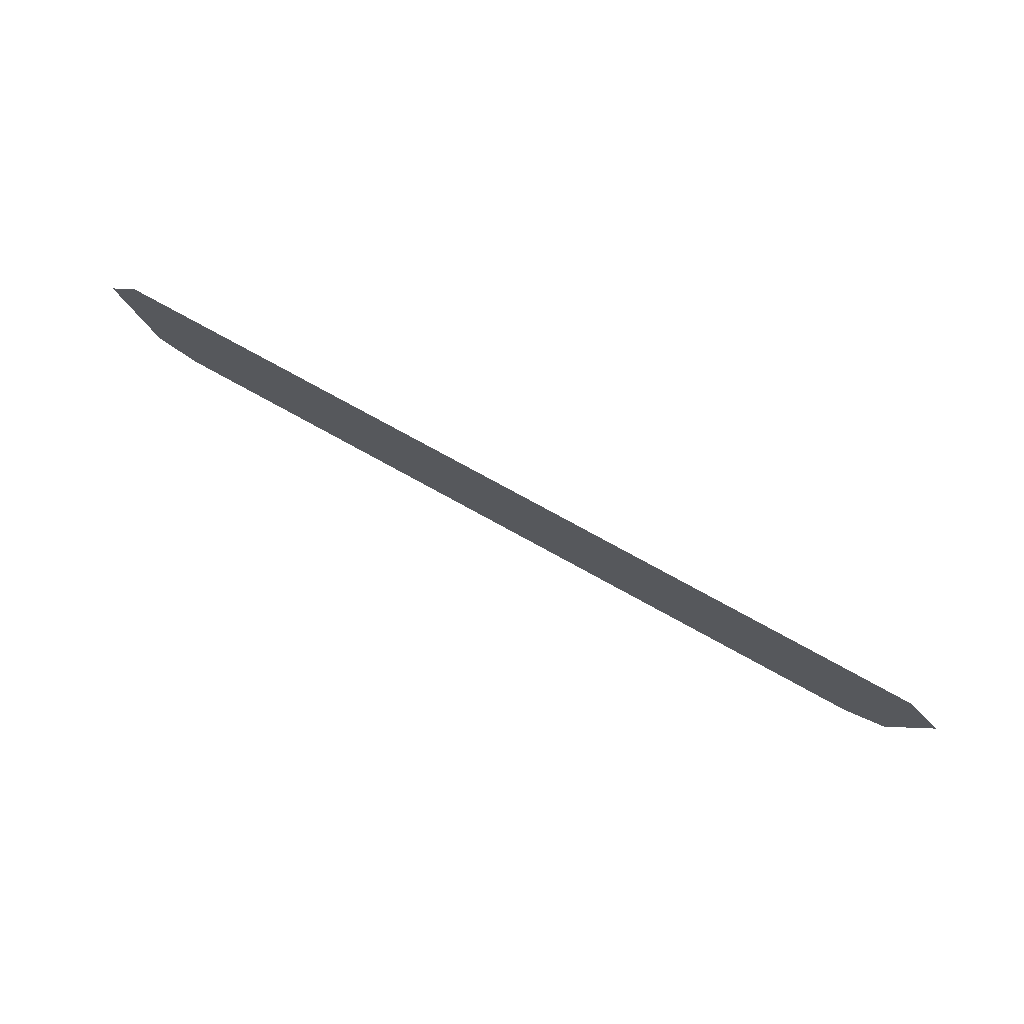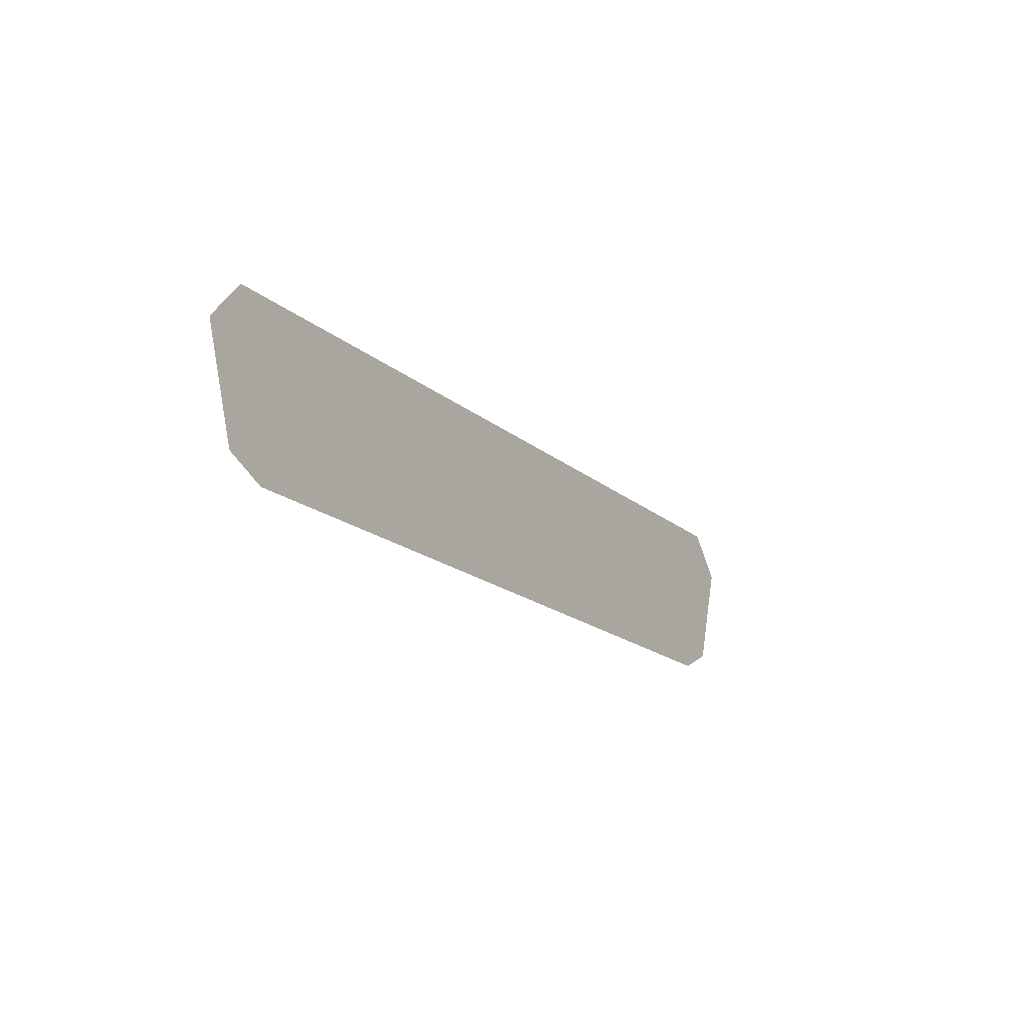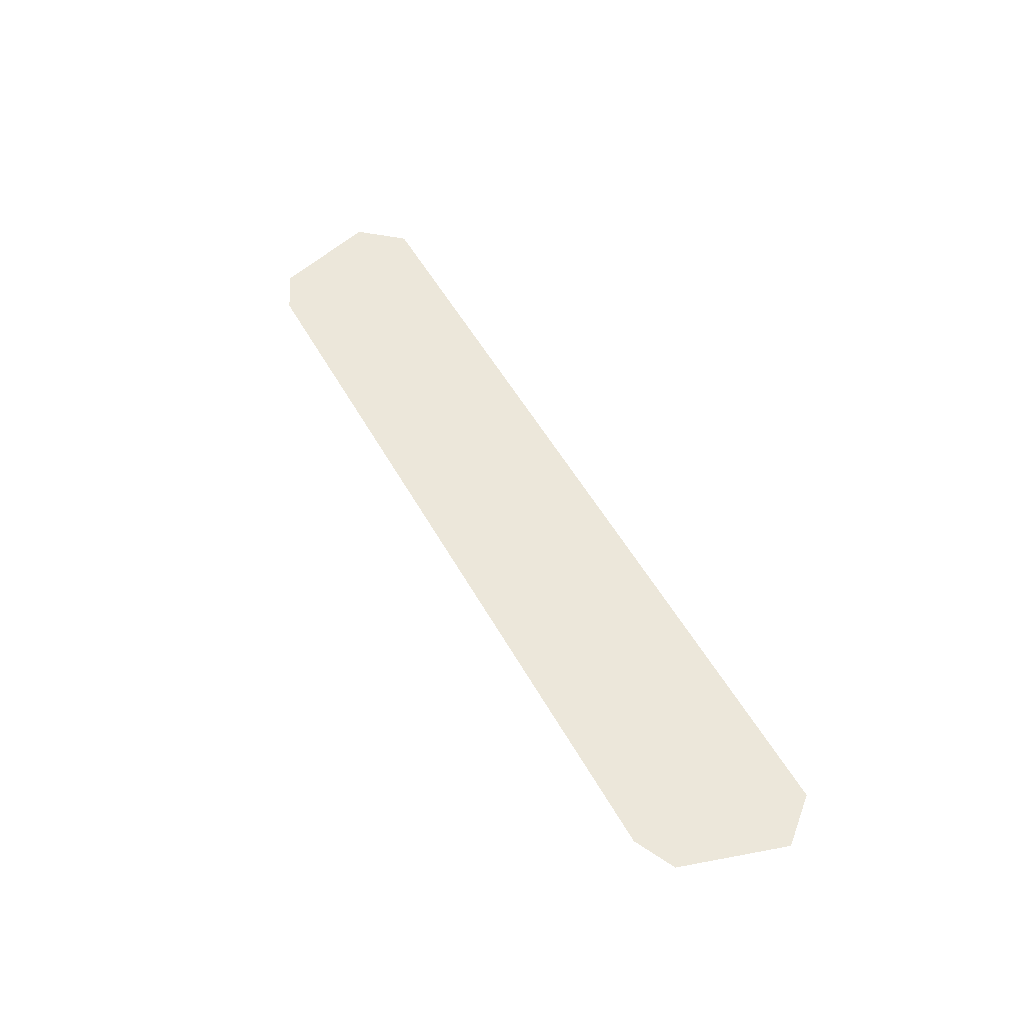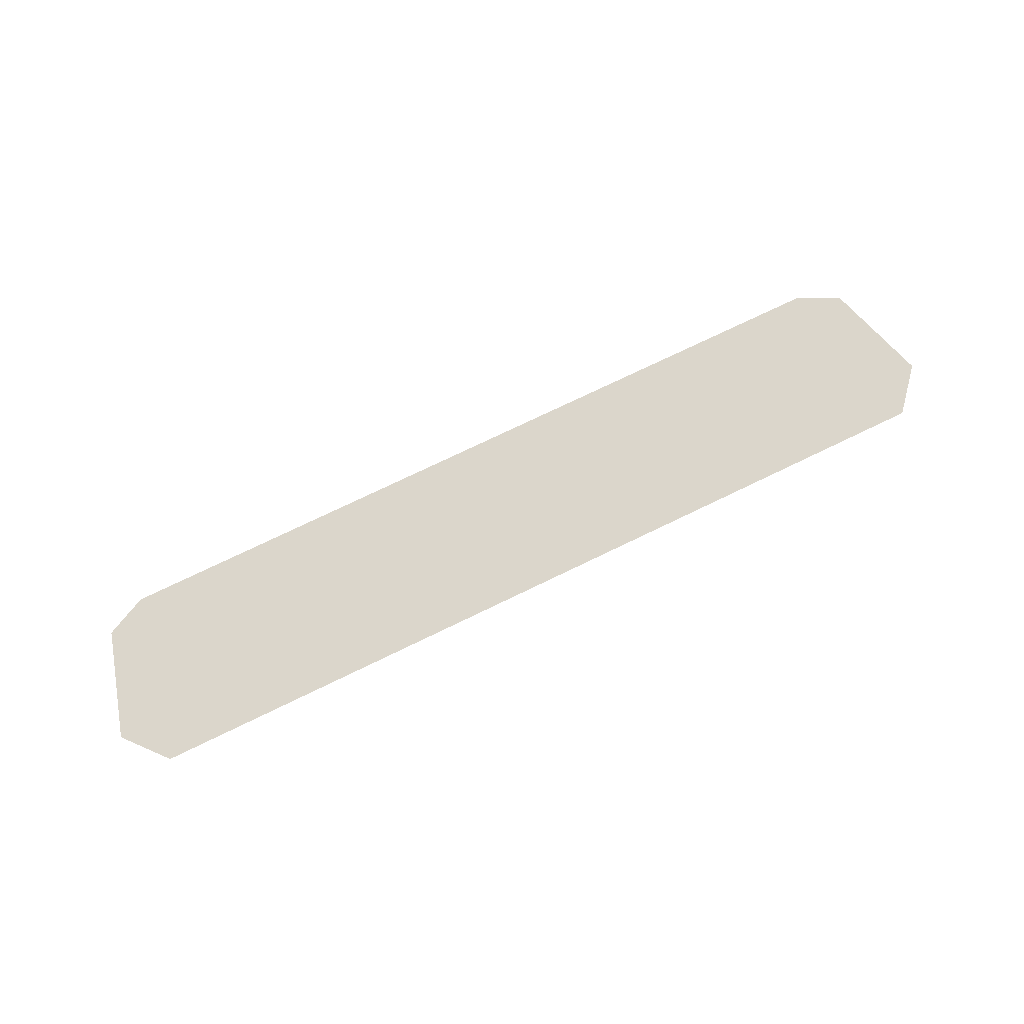
<metadata>
{"format":"obj","ext":"obj","renderer":"f3d","projection":"perspective","resolution":1024,"background":"white","views":[{"elev":75.8,"azim":-151.1,"up":"+Z"},{"elev":-17.6,"azim":121.8,"up":"+Z"},{"elev":52.6,"azim":-118.5,"up":"+Y"},{"elev":73.6,"azim":-25.9,"up":"+Y"}]}
</metadata>
<code>
g StartLoading_Screen02
v -0.333 0.1009 2.897
v -0.3014 0.1009 2.882
v 0 0.1009 2.882
v 0 0.1009 3.011
v -0.3579 0.1009 2.979
v -0.3298 0.1009 3.011
v 0.3014 0.1009 2.882
v 0.333 0.1009 2.897
v 0.3579 0.1009 2.979
v 0.3298 0.1009 3.011
f 1 2 3
f 3 4 1
f 4 5 1
f 4 6 5
f 4 3 7
f 7 8 4
f 8 9 4
f 9 10 4

</code>
